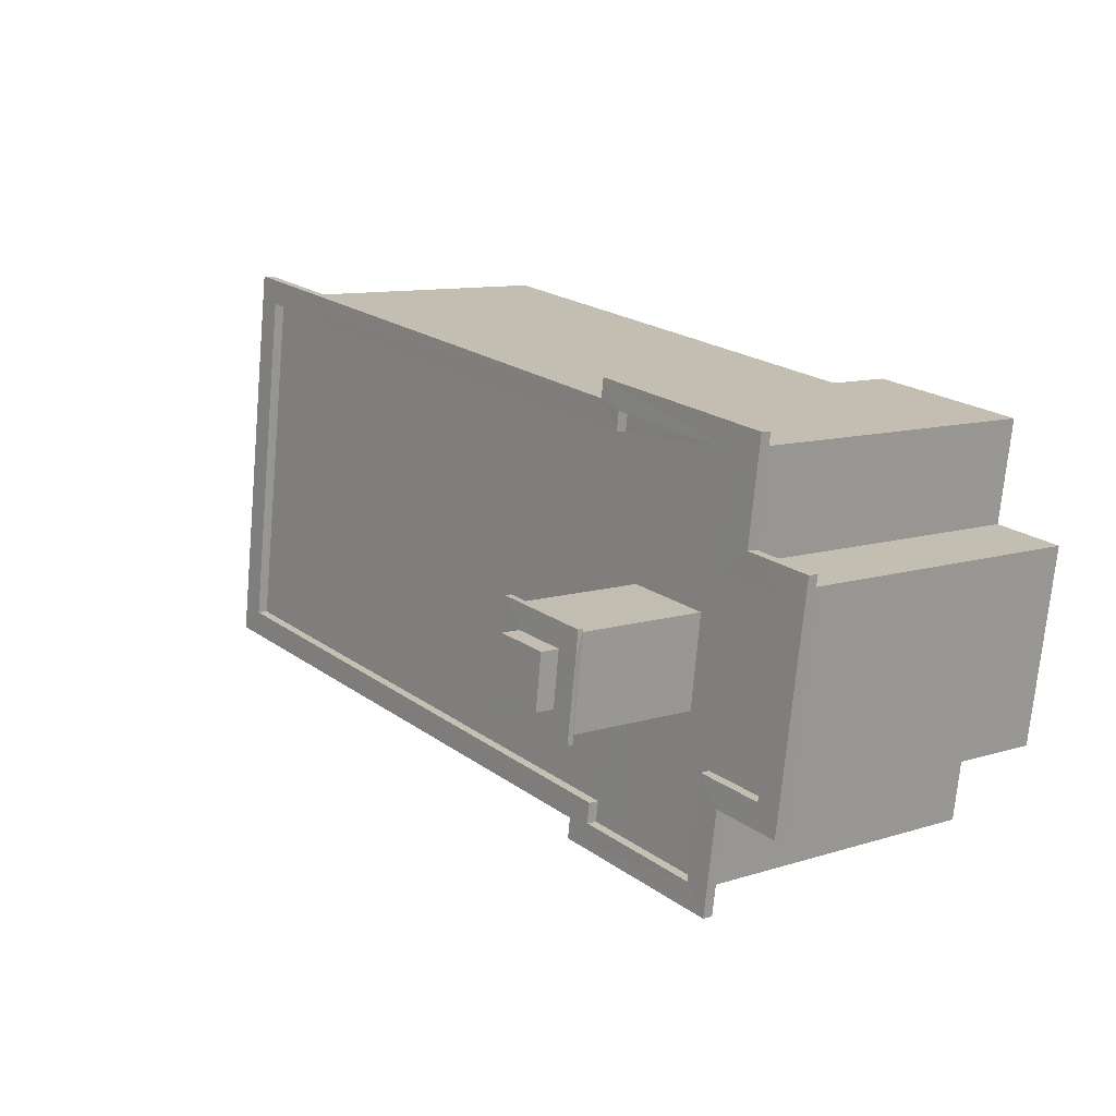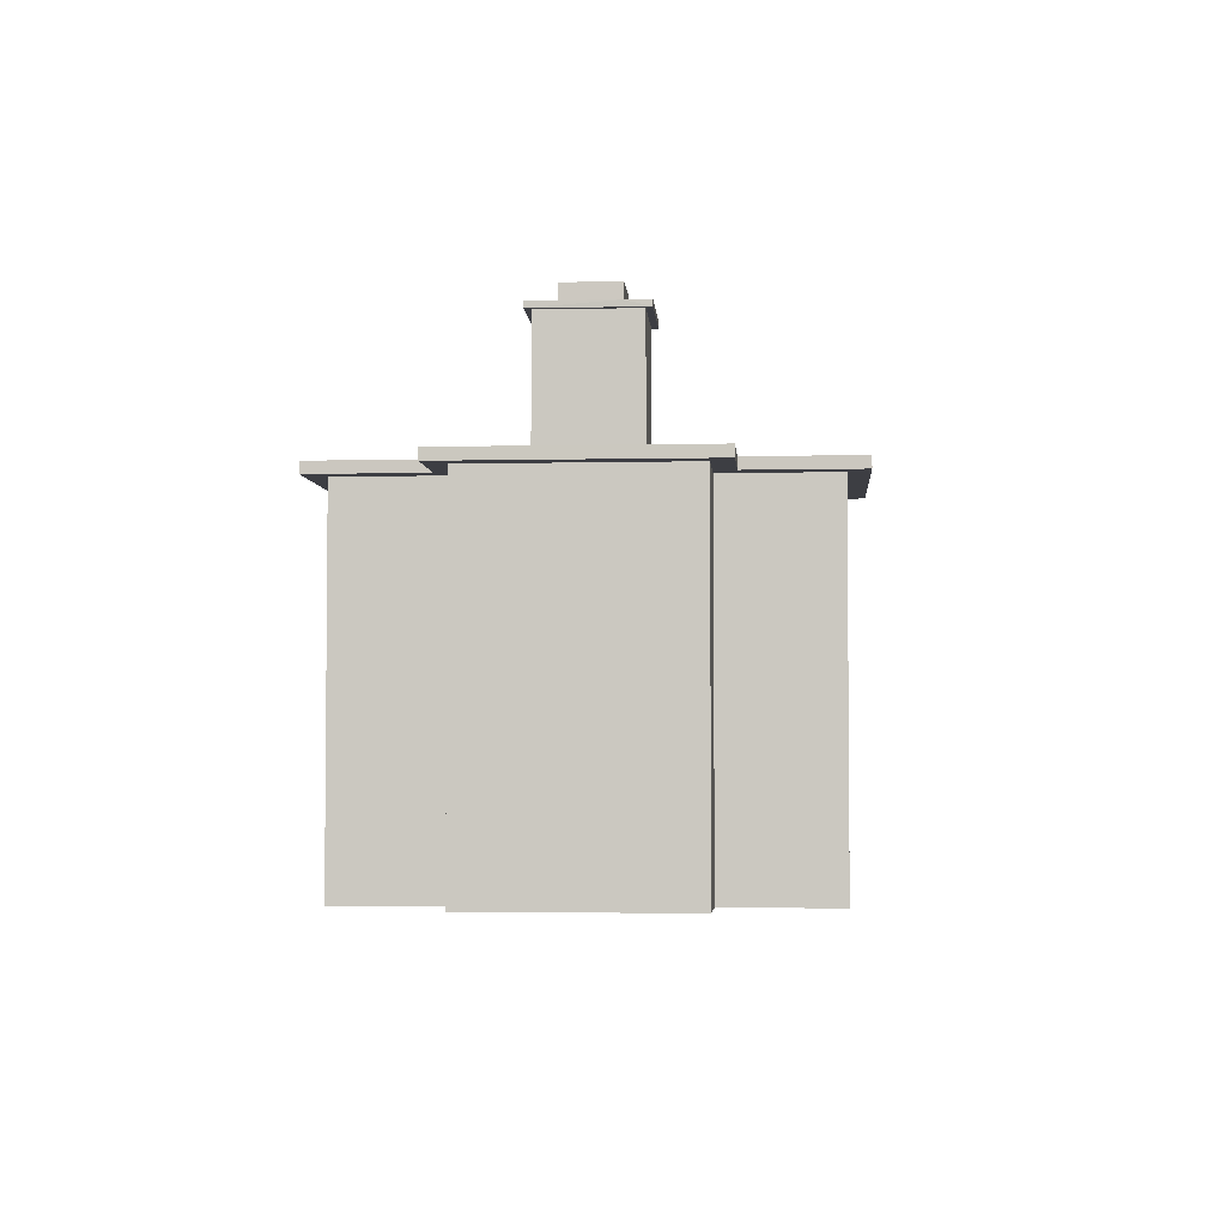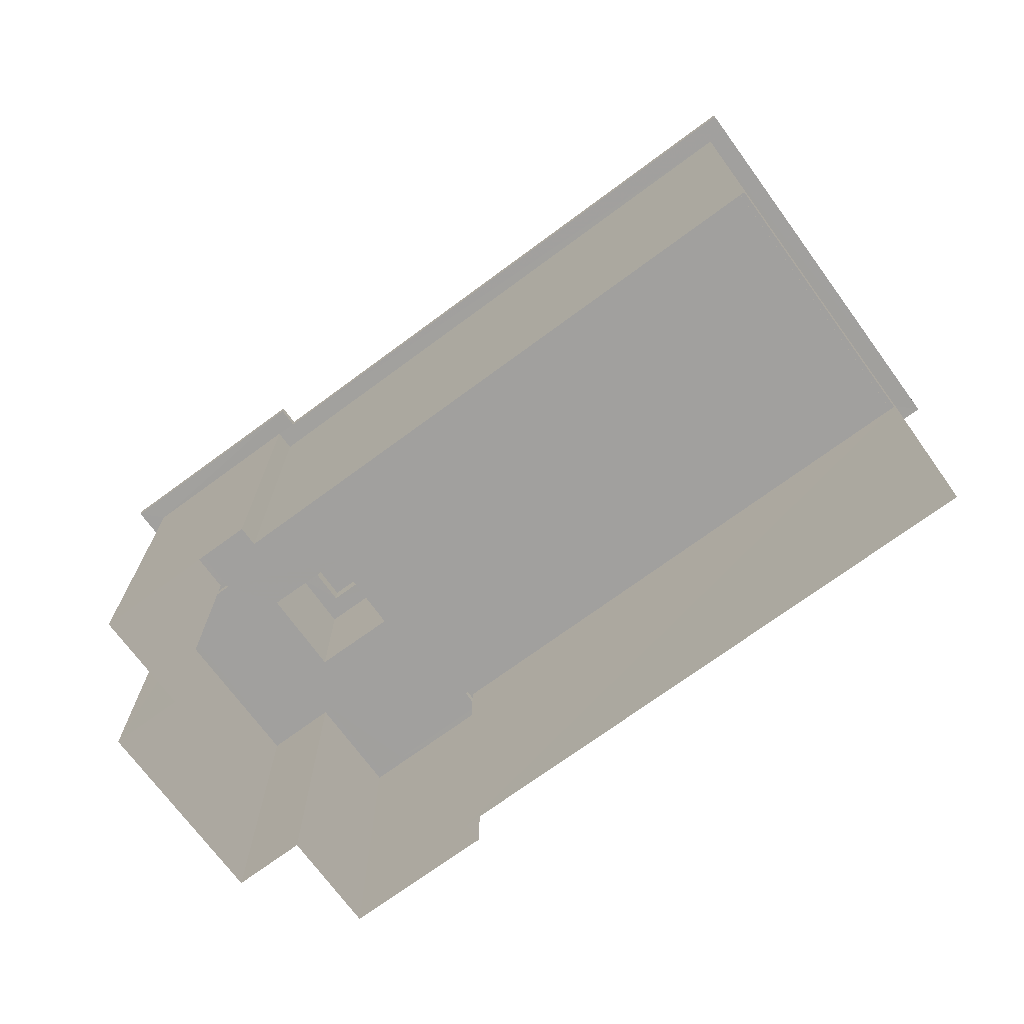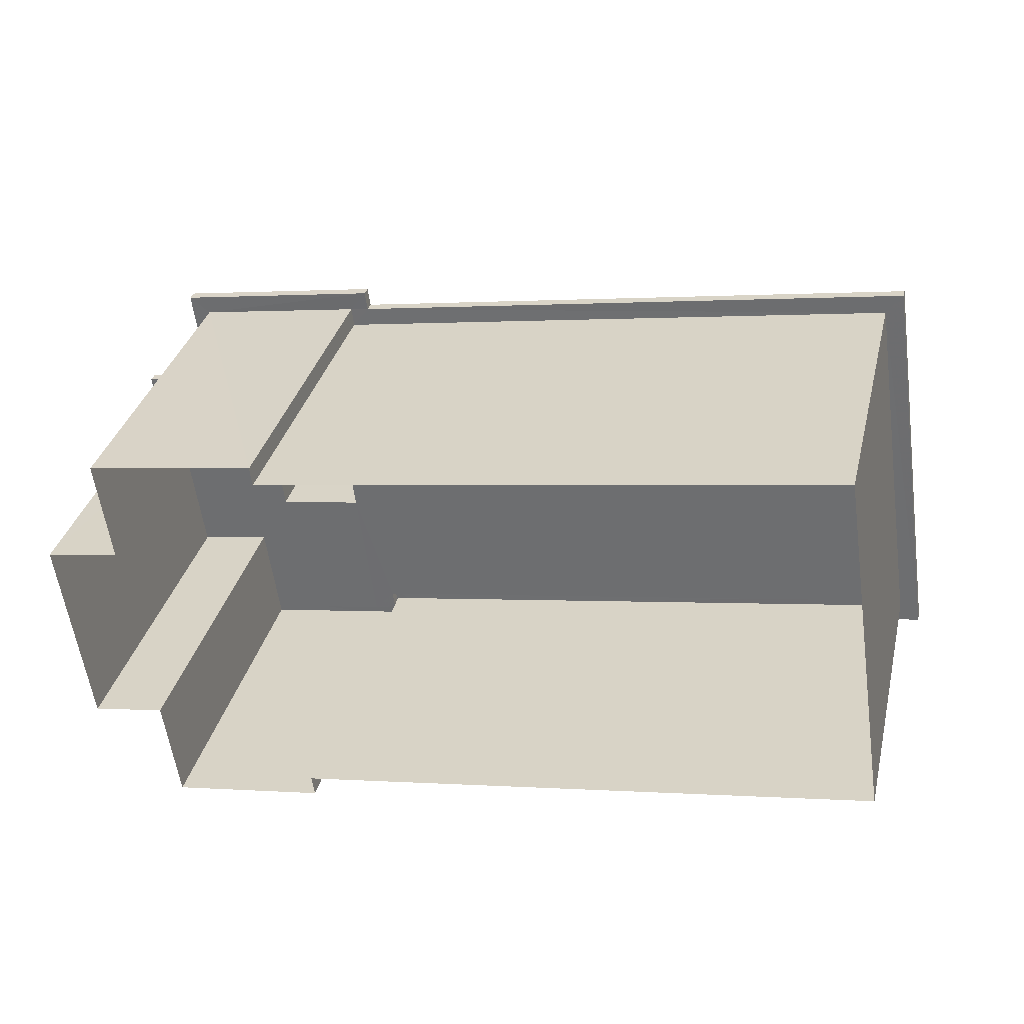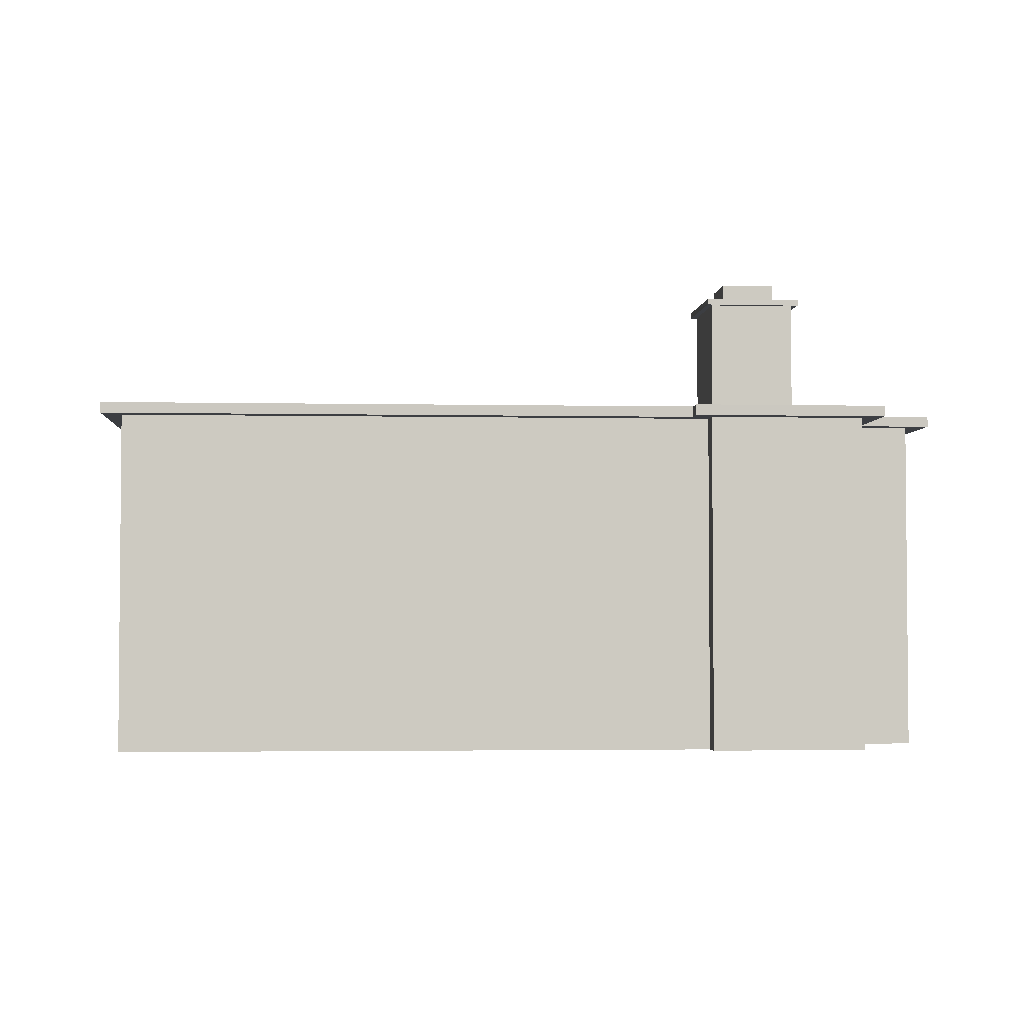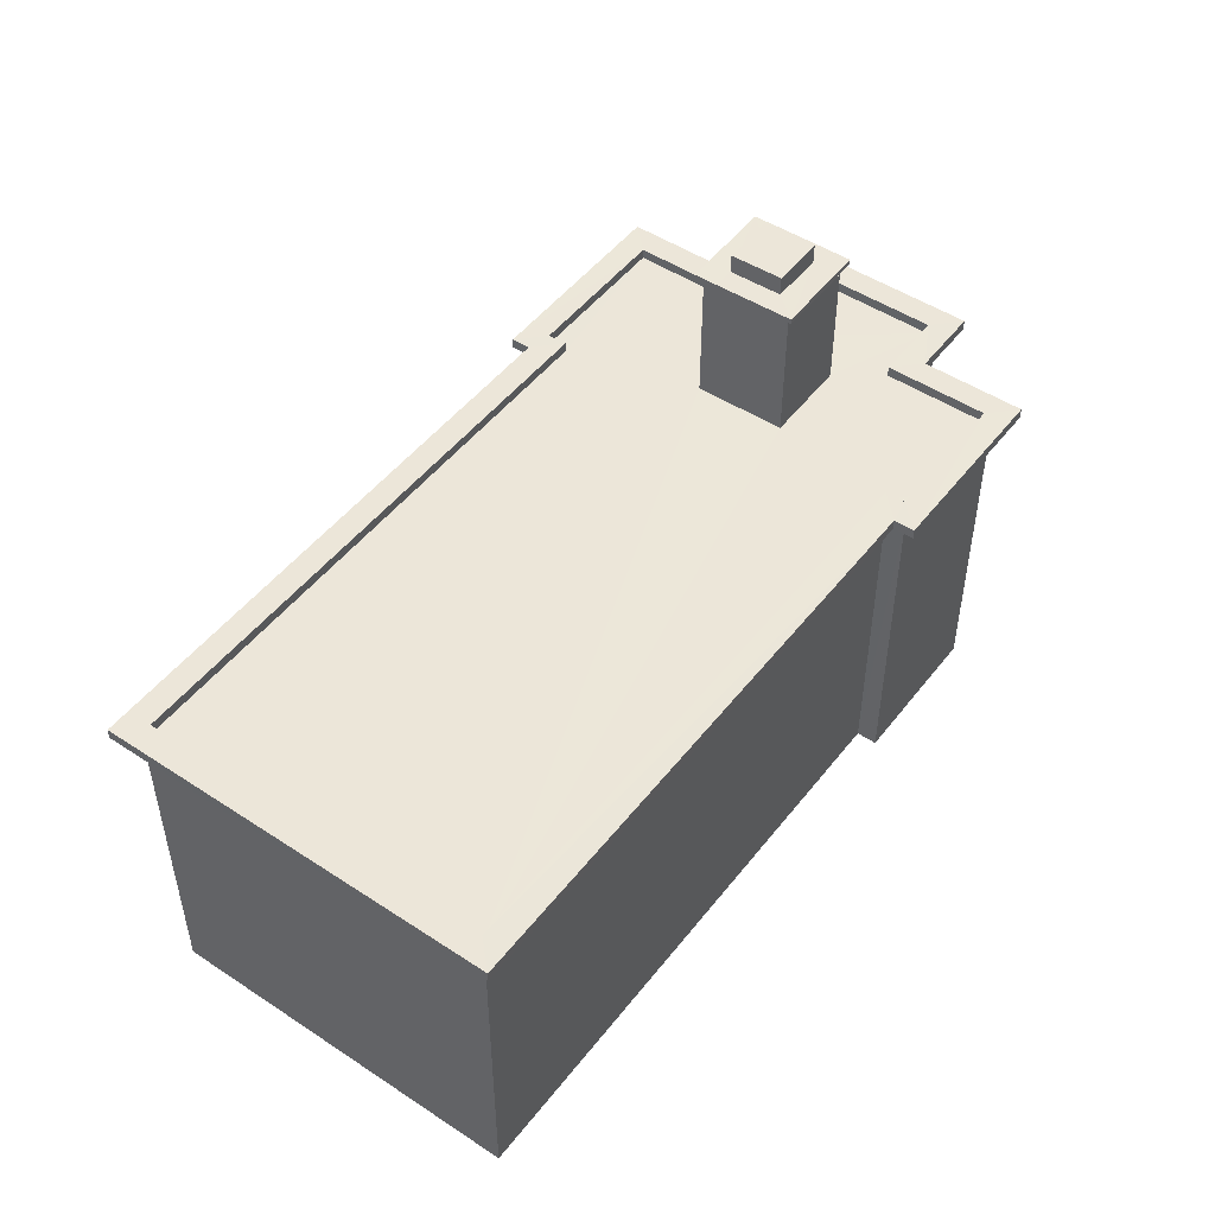
<metadata>
{"format":"obj","ext":"obj","renderer":"f3d","projection":"perspective","resolution":1024,"background":"white","views":[{"elev":10.3,"azim":51.2,"up":"+Y"},{"elev":-3.7,"azim":86.1,"up":"+Z"},{"elev":-71.8,"azim":-152.0,"up":"+Z"},{"elev":33.5,"azim":-166.7,"up":"+Y"},{"elev":-3.1,"azim":-12.6,"up":"+Z"},{"elev":49.2,"azim":-62.1,"up":"+Z"}]}
</metadata>
<code>
v -8.845e+04 -9.877e+04 10.19
v -8.845e+04 -9.877e+04 10.19
v -8.845e+04 -9.877e+04 10.19
v -8.847e+04 -9.878e+04 10.19
v -8.846e+04 -9.877e+04 10.19
v -8.845e+04 -9.878e+04 10.19
v -8.845e+04 -9.878e+04 10.19
v -8.845e+04 -9.878e+04 10.19
v -8.845e+04 -9.878e+04 10.19
v -8.845e+04 -9.878e+04 10.19
v -8.845e+04 -9.878e+04 10.19
v -8.845e+04 -9.878e+04 10.19
v -8.846e+04 -9.877e+04 18.14
v -8.845e+04 -9.877e+04 18.14
v -8.846e+04 -9.877e+04 18.14
v -8.845e+04 -9.877e+04 18.14
v -8.845e+04 -9.877e+04 18.14
v -8.845e+04 -9.877e+04 18.14
v -8.845e+04 -9.877e+04 18.14
v -8.845e+04 -9.877e+04 18.14
v -8.844e+04 -9.878e+04 18.14
v -8.845e+04 -9.878e+04 18.14
v -8.845e+04 -9.878e+04 18.14
v -8.845e+04 -9.878e+04 18.14
v -8.845e+04 -9.878e+04 18.14
v -8.845e+04 -9.878e+04 18.14
v -8.845e+04 -9.878e+04 18.14
v -8.845e+04 -9.878e+04 18.14
v -8.845e+04 -9.878e+04 18.14
v -8.845e+04 -9.878e+04 18.14
v -8.847e+04 -9.878e+04 18.14
v -8.847e+04 -9.878e+04 18.14
v -8.845e+04 -9.878e+04 18.14
v -8.845e+04 -9.878e+04 18.14
v -8.845e+04 -9.878e+04 18.14
v -8.845e+04 -9.878e+04 18.14
v -8.845e+04 -9.878e+04 21.41
v -8.845e+04 -9.878e+04 21.41
v -8.845e+04 -9.878e+04 21.41
v -8.845e+04 -9.878e+04 21.41
v -8.845e+04 -9.878e+04 21.41
v -8.845e+04 -9.878e+04 21.41
v -8.845e+04 -9.878e+04 21.41
v -8.845e+04 -9.878e+04 21.41
v -8.845e+04 -9.878e+04 18.14
v -8.845e+04 -9.878e+04 18.14
v -8.845e+04 -9.878e+04 18.14
v -8.845e+04 -9.878e+04 18.14
v -8.845e+04 -9.878e+04 18.14
v -8.845e+04 -9.878e+04 18.14
v -8.845e+04 -9.878e+04 18.14
v -8.845e+04 -9.878e+04 18.14
v -8.845e+04 -9.878e+04 18.14
v -8.845e+04 -9.878e+04 18.14
v -8.845e+04 -9.878e+04 18.14
v -8.847e+04 -9.878e+04 18.14
v -8.845e+04 -9.878e+04 18.14
v -8.846e+04 -9.877e+04 18.14
v -8.845e+04 -9.877e+04 18.14
v -8.845e+04 -9.877e+04 18.14
v -8.845e+04 -9.877e+04 18.14
v -8.845e+04 -9.878e+04 18.14
v -8.846e+04 -9.877e+04 18.39
v -8.846e+04 -9.877e+04 18.39
v -8.845e+04 -9.877e+04 18.39
v -8.845e+04 -9.877e+04 18.39
v -8.845e+04 -9.877e+04 18.39
v -8.845e+04 -9.877e+04 18.39
v -8.845e+04 -9.877e+04 18.39
v -8.845e+04 -9.877e+04 18.39
v -8.845e+04 -9.878e+04 18.39
v -8.845e+04 -9.878e+04 18.39
v -8.845e+04 -9.878e+04 18.39
v -8.845e+04 -9.878e+04 18.39
v -8.845e+04 -9.878e+04 18.39
v -8.845e+04 -9.878e+04 18.39
v -8.844e+04 -9.878e+04 18.39
v -8.845e+04 -9.878e+04 18.39
v -8.845e+04 -9.878e+04 18.39
v -8.845e+04 -9.878e+04 18.39
v -8.847e+04 -9.878e+04 18.39
v -8.845e+04 -9.878e+04 18.39
v -8.847e+04 -9.878e+04 18.39
v -8.845e+04 -9.878e+04 18.39
v -8.845e+04 -9.878e+04 18.39
v -8.845e+04 -9.878e+04 18.39
v -8.845e+04 -9.878e+04 21.55
v -8.845e+04 -9.878e+04 21.55
v -8.845e+04 -9.878e+04 21.55
v -8.845e+04 -9.878e+04 21.55
v -8.845e+04 -9.878e+04 21.55
v -8.845e+04 -9.878e+04 21.55
v -8.845e+04 -9.878e+04 21.55
v -8.845e+04 -9.878e+04 21.55
v -8.845e+04 -9.878e+04 21.55
v -8.845e+04 -9.878e+04 21.55
v -8.845e+04 -9.878e+04 22.01
v -8.845e+04 -9.878e+04 22.01
v -8.845e+04 -9.878e+04 22.01
v -8.845e+04 -9.878e+04 22.01
f 1 2 3
f 2 4 5
f 6 7 8
f 6 8 9
f 2 1 9
f 10 4 2
f 10 11 12
f 8 11 10
f 9 8 2
f 2 8 10
f 13 14 15
f 15 14 16
f 17 14 18
f 19 18 20
f 16 14 17
f 19 17 18
f 21 22 23
f 19 20 23
f 21 24 25
f 19 23 26
f 27 28 29
f 25 24 28
f 30 28 27
f 23 22 26
f 25 28 30
f 22 21 25
f 31 32 33
f 32 34 33
f 33 35 36
f 29 36 27
f 36 35 27
f 33 34 35
f 31 15 32
f 31 13 15
f 37 38 39
f 40 41 42
f 38 40 42
f 42 41 43
f 39 38 44
f 42 44 38
f 41 39 43
f 41 37 39
f 45 46 47
f 45 48 46
f 49 47 50
f 51 52 46
f 53 54 55
f 45 49 53
f 45 47 49
f 46 48 51
f 48 56 51
f 57 58 56
f 59 60 61
f 62 60 59
f 54 62 55
f 45 53 55
f 55 62 57
f 48 57 56
f 57 59 58
f 59 57 62
f 63 64 65
f 64 66 65
f 65 67 68
f 69 68 70
f 68 67 70
f 65 66 67
f 71 72 70
f 70 72 69
f 73 74 75
f 74 76 75
f 77 78 79
f 72 80 77
f 72 71 80
f 79 78 74
f 80 78 77
f 78 76 74
f 81 82 83
f 83 82 84
f 85 82 86
f 75 86 73
f 75 85 86
f 84 82 85
f 64 63 81
f 83 64 81
f 87 88 89
f 90 87 91
f 88 92 89
f 91 87 89
f 90 93 94
f 94 93 95
f 95 96 92
f 92 96 89
f 93 90 91
f 93 96 95
f 97 98 99
f 100 97 99
f 66 58 59
f 66 64 58
f 66 59 61
f 67 66 61
f 67 61 60
f 70 67 60
f 71 60 62
f 71 70 60
f 71 62 54
f 80 71 54
f 78 54 53
f 78 80 54
f 78 53 49
f 76 78 49
f 75 49 50
f 75 76 49
f 52 85 46
f 46 85 47
f 47 75 50
f 47 85 75
f 84 52 51
f 84 85 52
f 84 51 56
f 83 84 56
f 64 56 58
f 64 83 56
f 65 14 13
f 63 65 13
f 65 18 14
f 65 68 18
f 69 20 18
f 68 69 18
f 72 23 20
f 69 72 20
f 77 21 23
f 72 77 23
f 79 24 21
f 77 79 21
f 74 28 24
f 79 74 24
f 73 29 28
f 74 73 28
f 73 36 29
f 73 86 36
f 86 33 36
f 86 82 33
f 81 31 33
f 82 81 33
f 63 13 31
f 81 63 31
f 16 3 2
f 16 17 3
f 19 1 3
f 17 19 3
f 26 9 1
f 19 26 1
f 26 6 9
f 26 22 6
f 25 7 6
f 22 25 6
f 25 8 7
f 25 30 8
f 27 11 8
f 30 27 8
f 27 12 11
f 27 35 12
f 35 10 12
f 35 34 10
f 32 4 10
f 34 32 10
f 32 5 4
f 32 15 5
f 15 2 5
f 15 16 2
f 45 44 42
f 45 55 44
f 43 45 42
f 43 48 45
f 57 48 43
f 39 57 43
f 55 57 39
f 44 55 39
f 87 38 37
f 88 87 37
f 38 90 40
f 40 90 94
f 87 90 38
f 95 41 40
f 94 95 40
f 41 92 37
f 37 92 88
f 95 92 41
f 93 99 98
f 93 91 99
f 96 98 97
f 96 93 98
f 96 97 100
f 89 96 100
f 91 100 99
f 91 89 100

</code>
